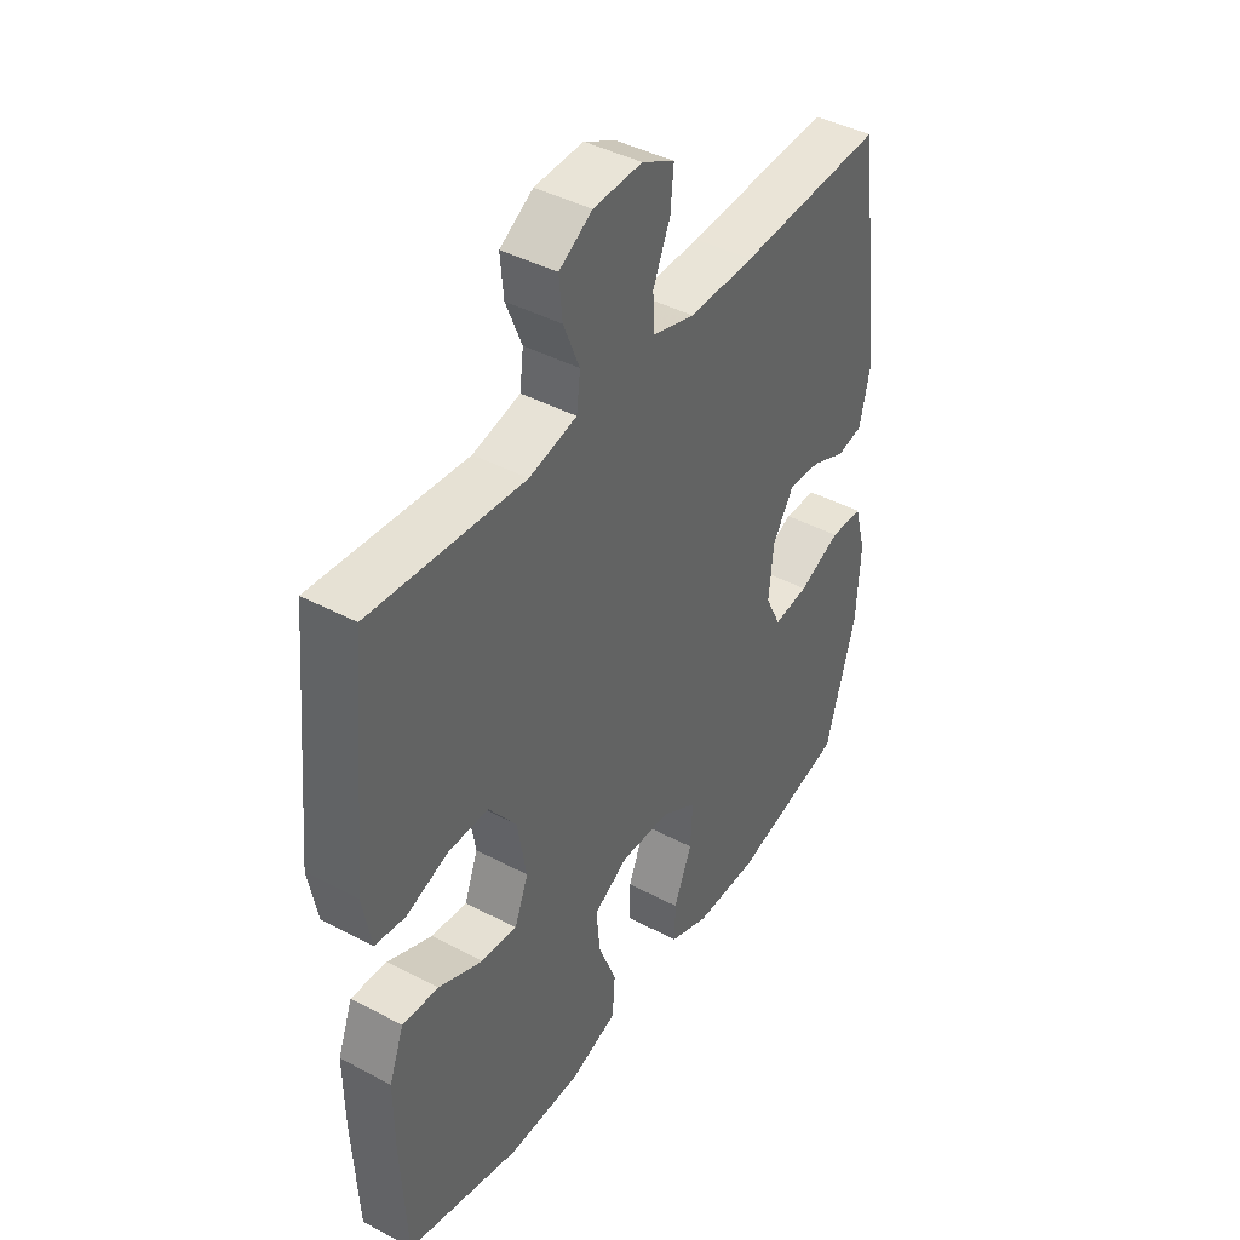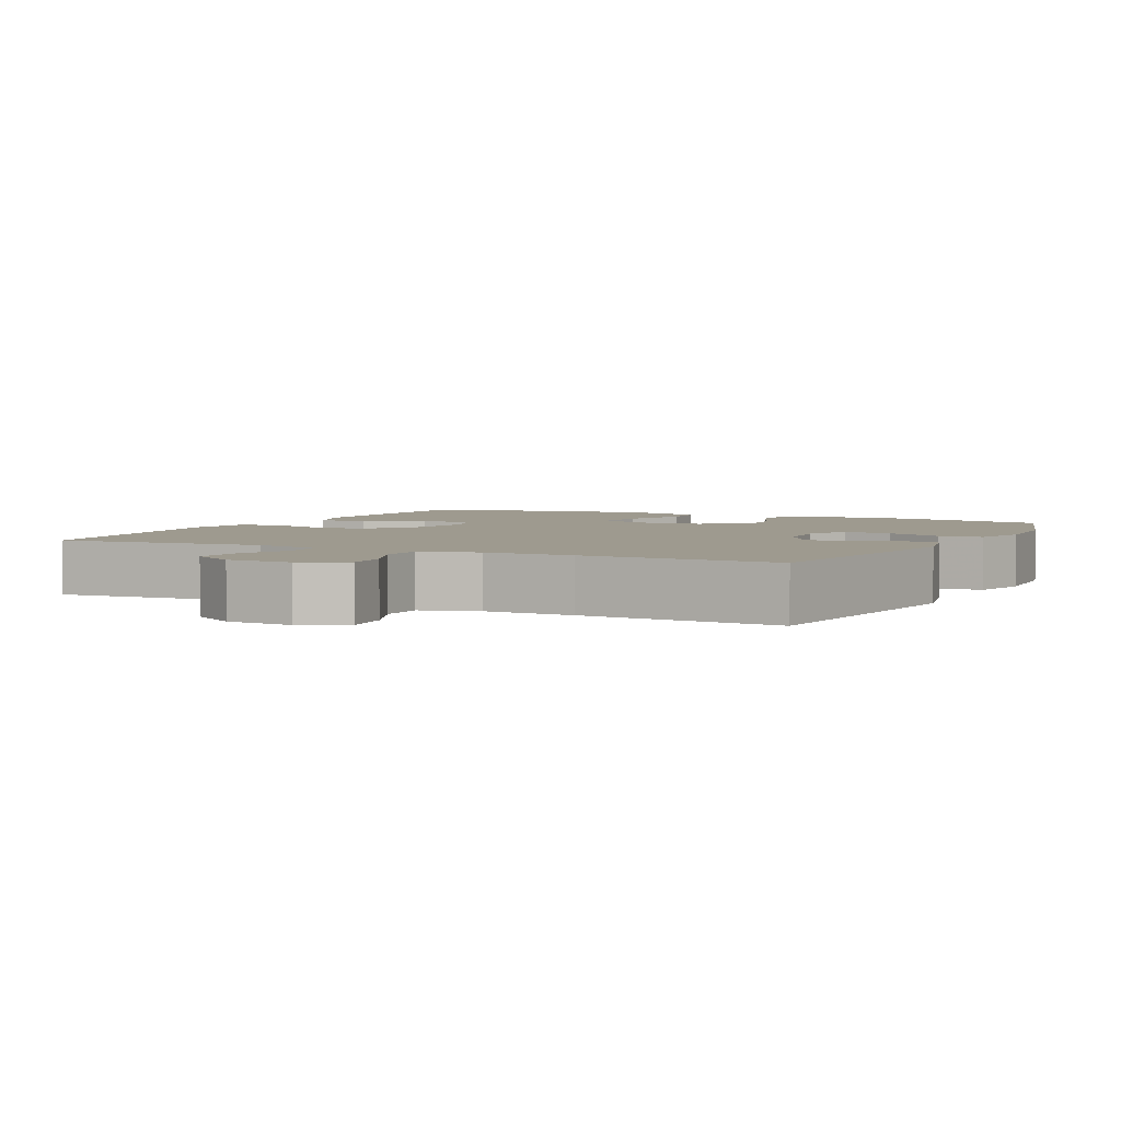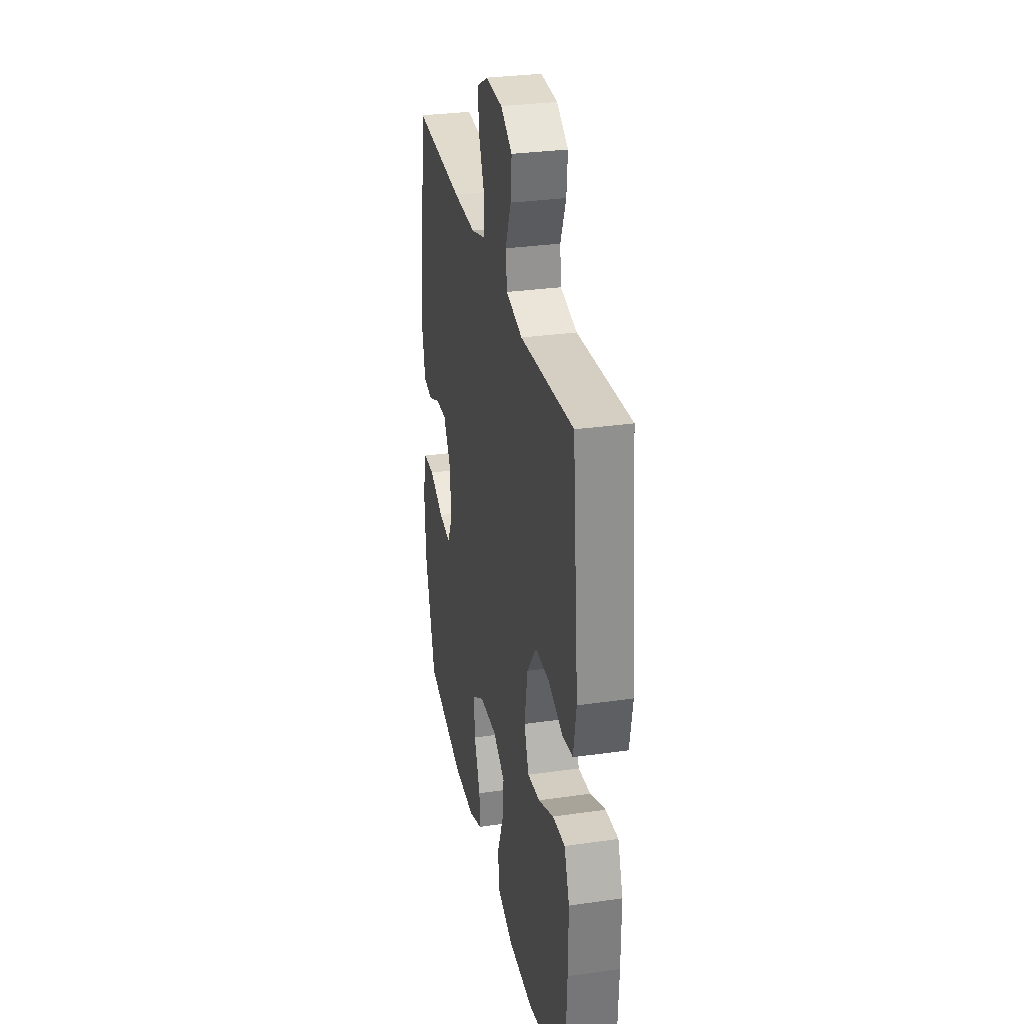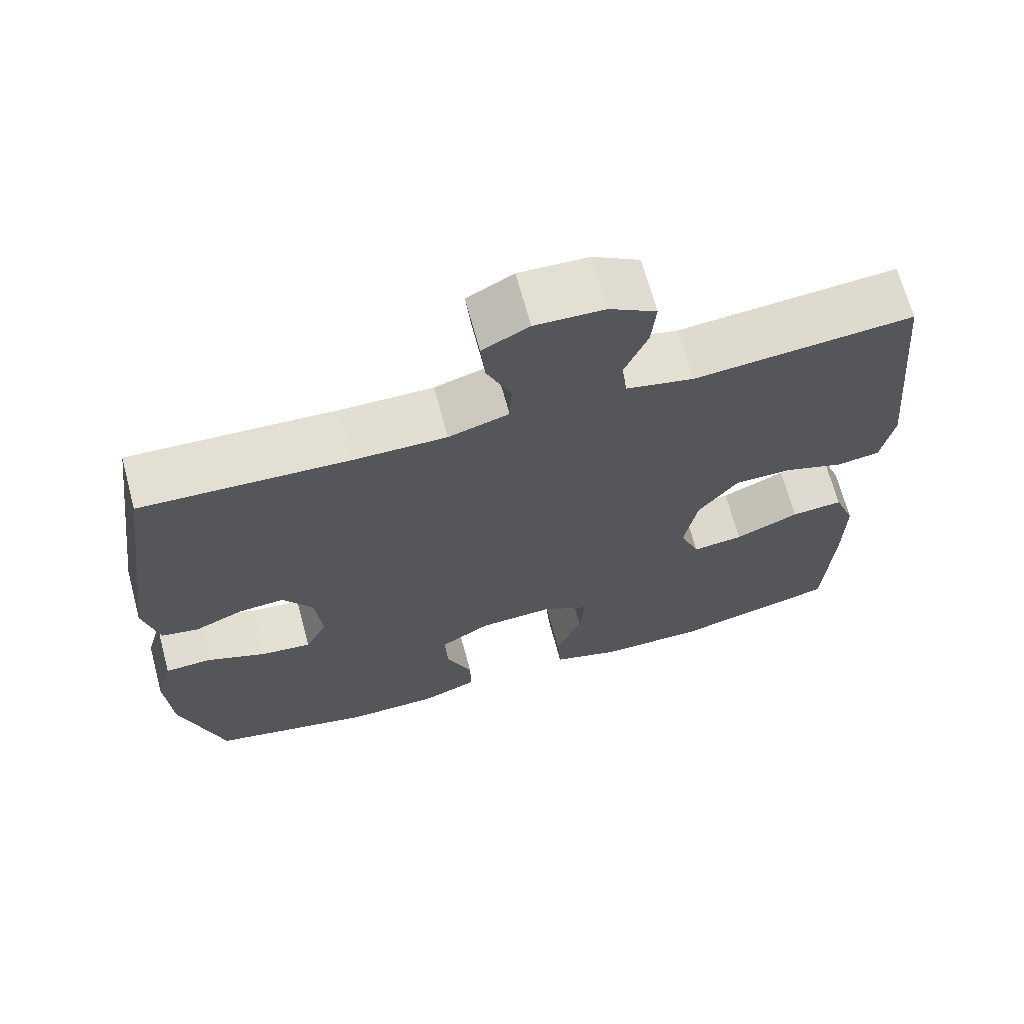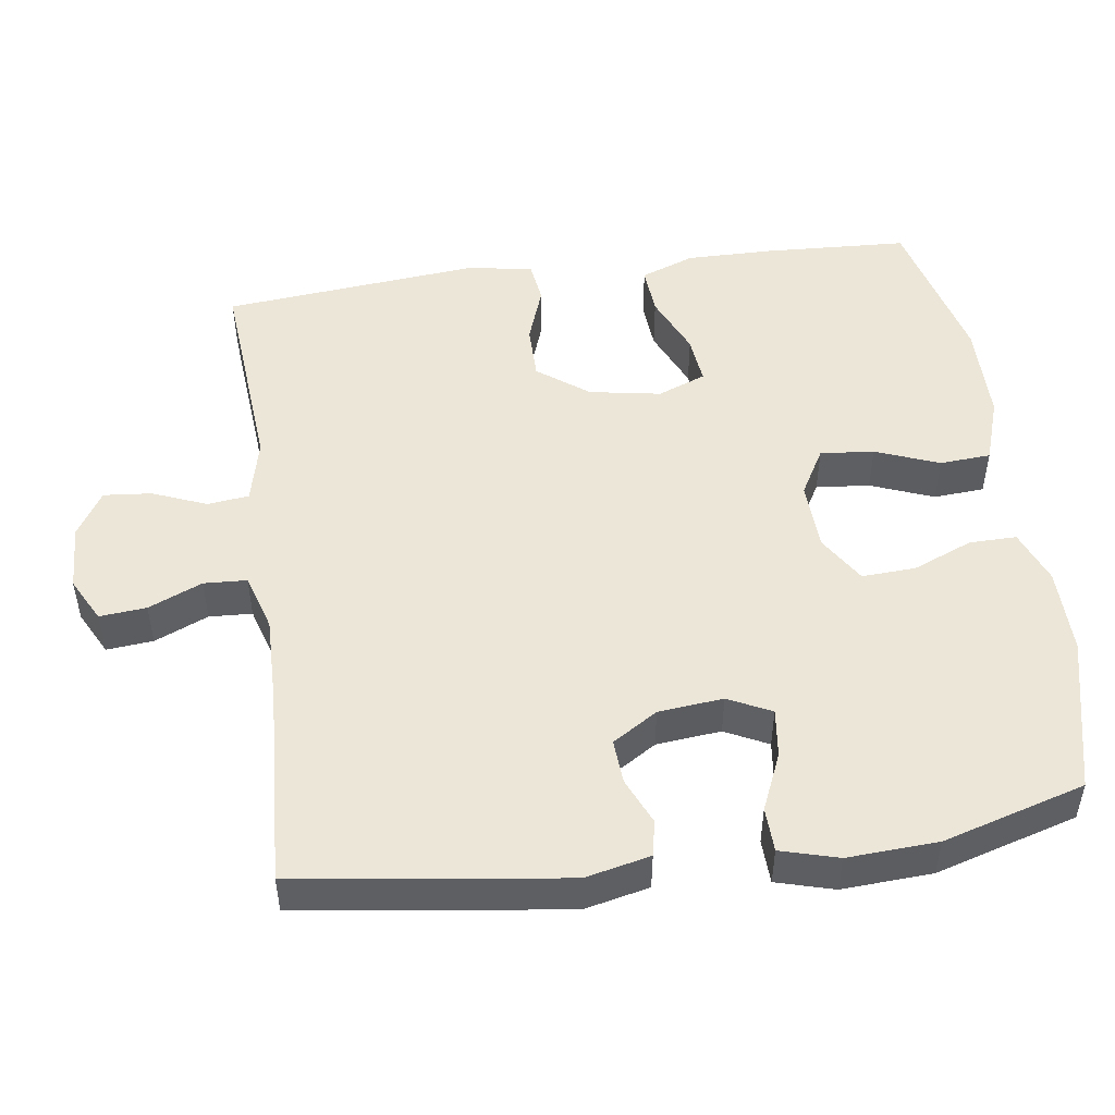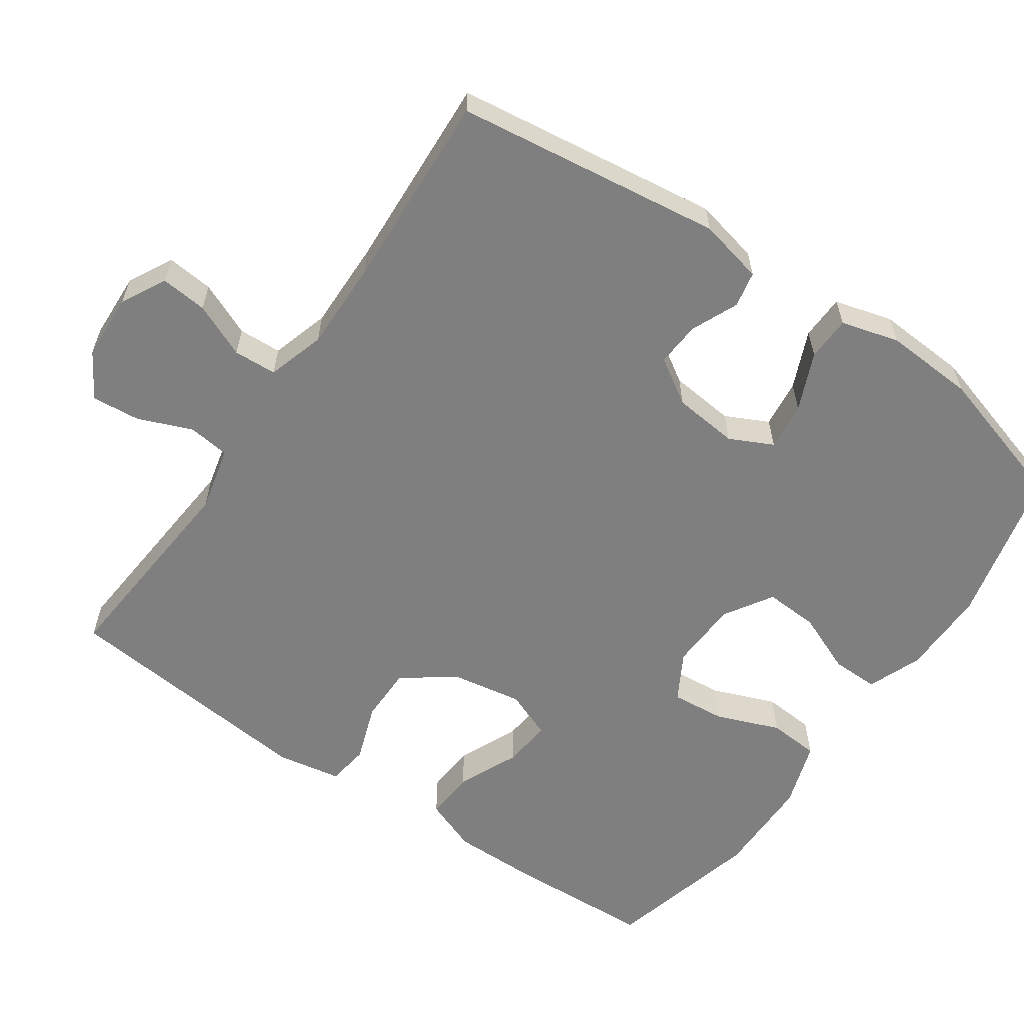
<metadata>
{"format":"obj","ext":"obj","renderer":"f3d","projection":"perspective","resolution":1024,"background":"white","views":[{"elev":42.3,"azim":-57.5,"up":"+Z"},{"elev":3.7,"azim":26.3,"up":"+Y"},{"elev":30.5,"azim":-101.7,"up":"+Z"},{"elev":68.1,"azim":164.9,"up":"+Z"},{"elev":49.5,"azim":82.1,"up":"+Y"},{"elev":-59.8,"azim":55.3,"up":"+Y"}]}
</metadata>
<code>
v 0.5 0.07 0.5
v 0.549 0.07 0.135
v 0.529 0.07 0.046
v 0.48 0.07 0.036
v 0.416 0.07 0.064
v 0.355 0.07 0.068
v 0.316 0.07 0.006
v 0.307 0.07 -0.083
v 0.336 0.07 -0.142
v 0.402 0.07 -0.134
v 0.481 0.07 -0.1
v 0.542 0.07 -0.102
v 0.564 0.07 -0.181
v 0.557 0.07 -0.305
v 0.5 0.07 -0.5
v 0.286 0.07 -0.551
v 0.167 0.07 -0.55
v 0.093 0.07 -0.521
v 0.094 0.07 -0.456
v 0.128 0.07 -0.374
v 0.132 0.07 -0.3
v 0.066 0.07 -0.259
v -0.029 0.07 -0.255
v -0.094 0.07 -0.292
v -0.087 0.07 -0.366
v -0.053 0.07 -0.453
v -0.058 0.07 -0.523
v -0.148 0.07 -0.553
v -0.286 0.07 -0.554
v -0.5 0.07 -0.5
v -0.51 0.07 -0.301
v -0.511 0.07 -0.182
v -0.483 0.07 -0.108
v -0.415 0.07 -0.113
v -0.331 0.07 -0.15
v -0.264 0.07 -0.157
v -0.238 0.07 -0.091
v -0.255 0.07 0.007
v -0.307 0.07 0.077
v -0.383 0.07 0.077
v -0.462 0.07 0.049
v -0.519 0.07 0.057
v -0.535 0.07 0.145
v -0.5 0.07 0.5
v -0.212 0.07 0.476
v -0.123 0.07 0.497
v -0.116 0.07 0.554
v -0.146 0.07 0.628
v -0.152 0.07 0.694
v -0.09 0.07 0.732
v 0.001 0.07 0.736
v 0.062 0.07 0.704
v 0.056 0.07 0.64
v 0.024 0.07 0.566
v 0.027 0.07 0.507
v 0.106 0.07 0.483
v 0.228 0.07 0.485
v 0.5 0 0.5
v 0.549 0 0.135
v 0.529 0 0.046
v 0.48 0 0.036
v 0.416 0 0.064
v 0.355 0 0.068
v 0.316 0 0.006
v 0.307 0 -0.083
v 0.336 0 -0.142
v 0.402 0 -0.134
v 0.481 0 -0.1
v 0.542 0 -0.102
v 0.564 0 -0.181
v 0.557 0 -0.305
v 0.5 0 -0.5
v 0.286 0 -0.551
v 0.167 0 -0.55
v 0.093 0 -0.521
v 0.094 0 -0.456
v 0.128 0 -0.374
v 0.132 0 -0.3
v 0.066 0 -0.259
v -0.029 0 -0.255
v -0.094 0 -0.292
v -0.087 0 -0.366
v -0.053 0 -0.453
v -0.058 0 -0.523
v -0.148 0 -0.553
v -0.286 0 -0.554
v -0.5 0 -0.5
v -0.51 0 -0.301
v -0.511 0 -0.182
v -0.483 0 -0.108
v -0.415 0 -0.113
v -0.331 0 -0.15
v -0.264 0 -0.157
v -0.238 0 -0.091
v -0.255 0 0.007
v -0.307 0 0.077
v -0.383 0 0.077
v -0.462 0 0.049
v -0.519 0 0.057
v -0.535 0 0.145
v -0.5 0 0.5
v -0.212 0 0.476
v -0.123 0 0.497
v -0.116 0 0.554
v -0.146 0 0.628
v -0.152 0 0.694
v -0.09 0 0.732
v 0.001 0 0.736
v 0.062 0 0.704
v 0.056 0 0.64
v 0.024 0 0.566
v 0.027 0 0.507
v 0.106 0 0.483
v 0.228 0 0.485
f 51 52 53 54
f 51 54 55
f 50 51 55
f 47 48 49 50
f 46 47 50 55
f 45 46 55 56
f 43 44 45
f 40 41 42 43
f 39 40 43 45
f 38 39 45 56
f 32 33 34 35
f 32 35 36
f 31 32 36
f 30 31 36
f 29 30 36
f 28 29 36 37
f 25 26 27 28
f 24 25 28 37
f 17 18 19 20
f 17 20 21
f 16 17 21
f 15 16 21
f 14 15 21 22
f 10 11 12 13
f 9 10 13 14
f 2 3 4 5
f 57 1 2 5
f 57 5 6
f 56 57 6 7
f 38 56 7 8
f 23 24 37 38
f 22 23 38 8
f 9 14 22
f 8 9 22
f 111 110 109 108
f 112 111 108
f 112 108 107
f 107 106 105 104
f 112 107 104 103
f 113 112 103 102
f 102 101 100
f 100 99 98 97
f 102 100 97 96
f 113 102 96 95
f 92 91 90 89
f 93 92 89
f 93 89 88
f 93 88 87
f 93 87 86
f 94 93 86 85
f 85 84 83 82
f 94 85 82 81
f 77 76 75 74
f 78 77 74
f 78 74 73
f 78 73 72
f 79 78 72 71
f 70 69 68 67
f 71 70 67 66
f 62 61 60 59
f 62 59 58 114
f 63 62 114
f 64 63 114 113
f 65 64 113 95
f 95 94 81 80
f 65 95 80 79
f 79 71 66
f 79 66 65
f 1 58 59 2
f 2 59 60 3
f 3 60 61 4
f 4 61 62 5
f 5 62 63 6
f 6 63 64 7
f 7 64 65 8
f 8 65 66 9
f 9 66 67 10
f 10 67 68 11
f 11 68 69 12
f 12 69 70 13
f 13 70 71 14
f 14 71 72 15
f 15 72 73 16
f 16 73 74 17
f 17 74 75 18
f 18 75 76 19
f 19 76 77 20
f 20 77 78 21
f 21 78 79 22
f 22 79 80 23
f 23 80 81 24
f 24 81 82 25
f 25 82 83 26
f 26 83 84 27
f 27 84 85 28
f 28 85 86 29
f 29 86 87 30
f 30 87 88 31
f 31 88 89 32
f 32 89 90 33
f 33 90 91 34
f 34 91 92 35
f 35 92 93 36
f 36 93 94 37
f 37 94 95 38
f 38 95 96 39
f 39 96 97 40
f 40 97 98 41
f 41 98 99 42
f 42 99 100 43
f 43 100 101 44
f 44 101 102 45
f 45 102 103 46
f 46 103 104 47
f 47 104 105 48
f 48 105 106 49
f 49 106 107 50
f 50 107 108 51
f 51 108 109 52
f 52 109 110 53
f 53 110 111 54
f 54 111 112 55
f 55 112 113 56
f 56 113 114 57
f 57 114 58 1

</code>
